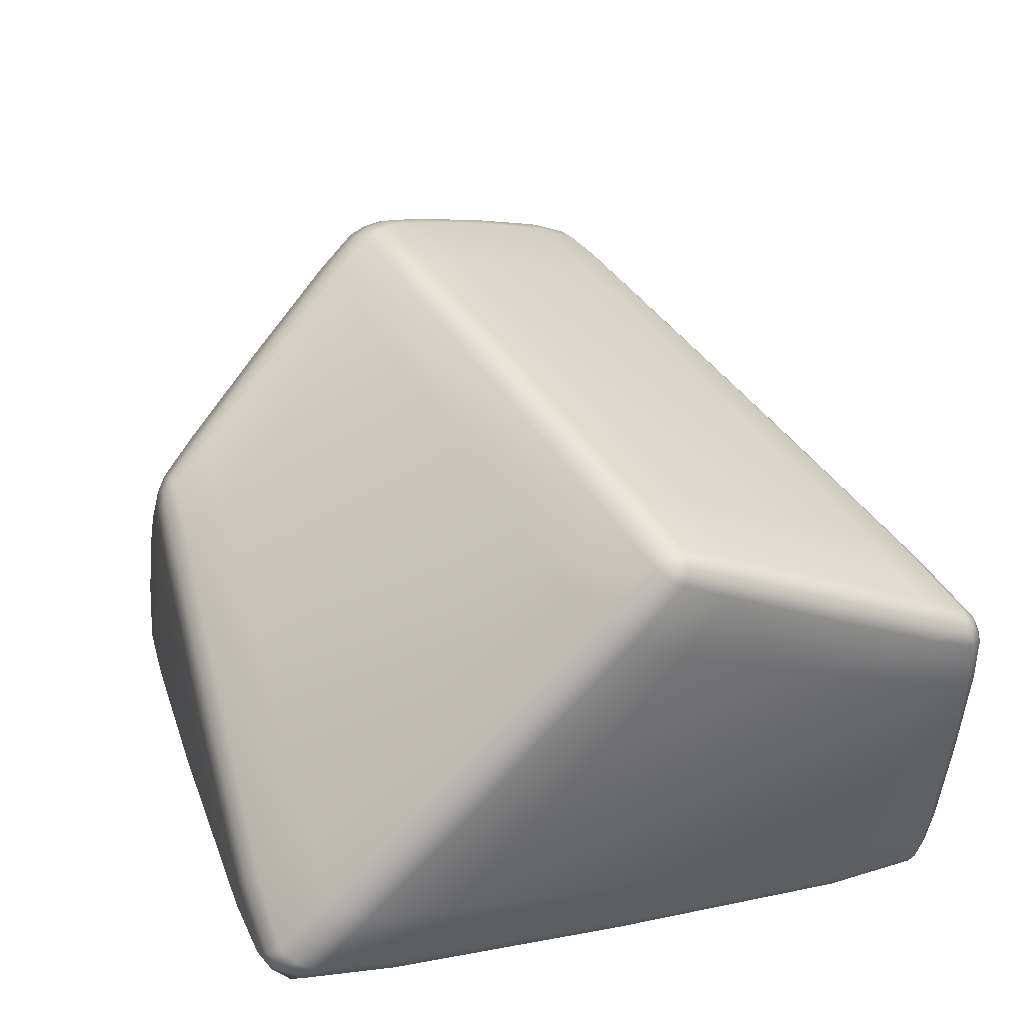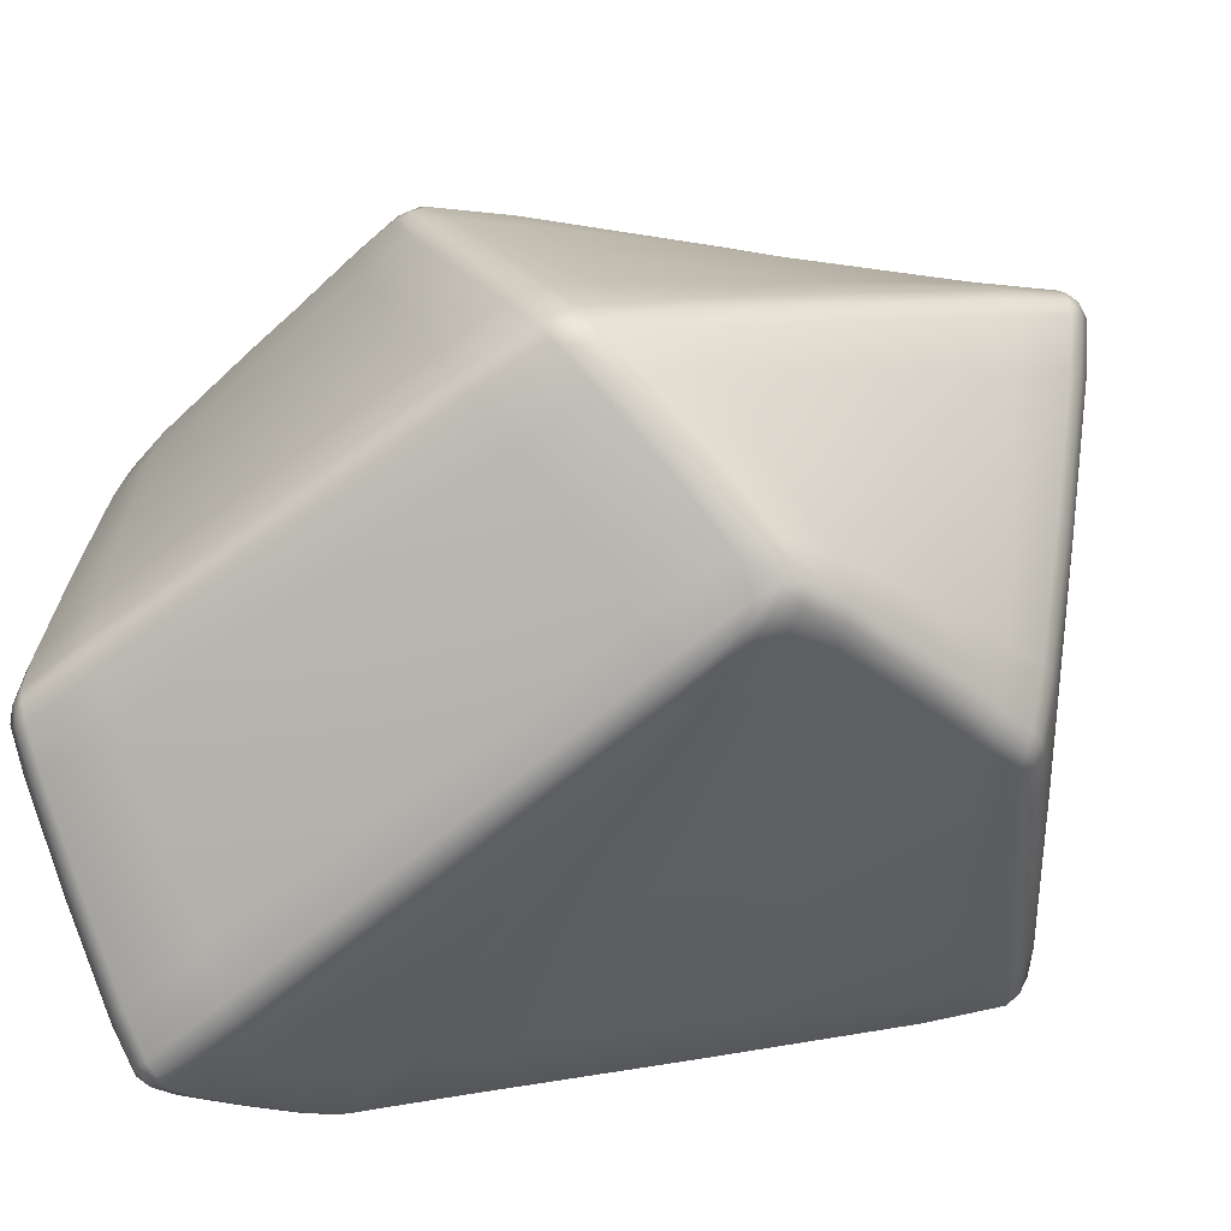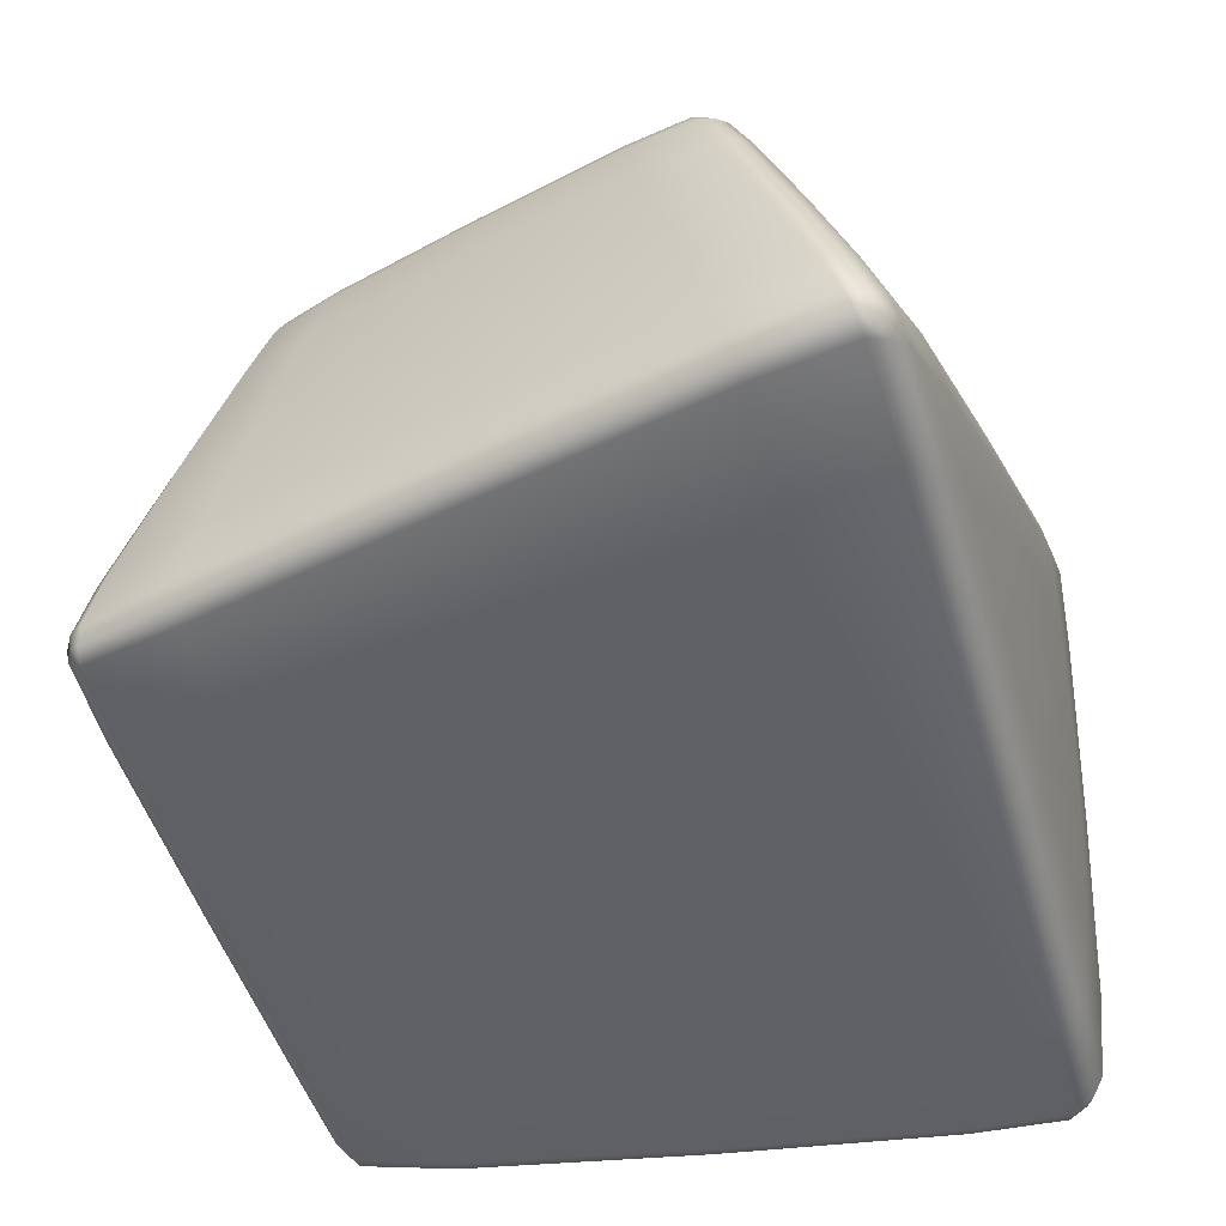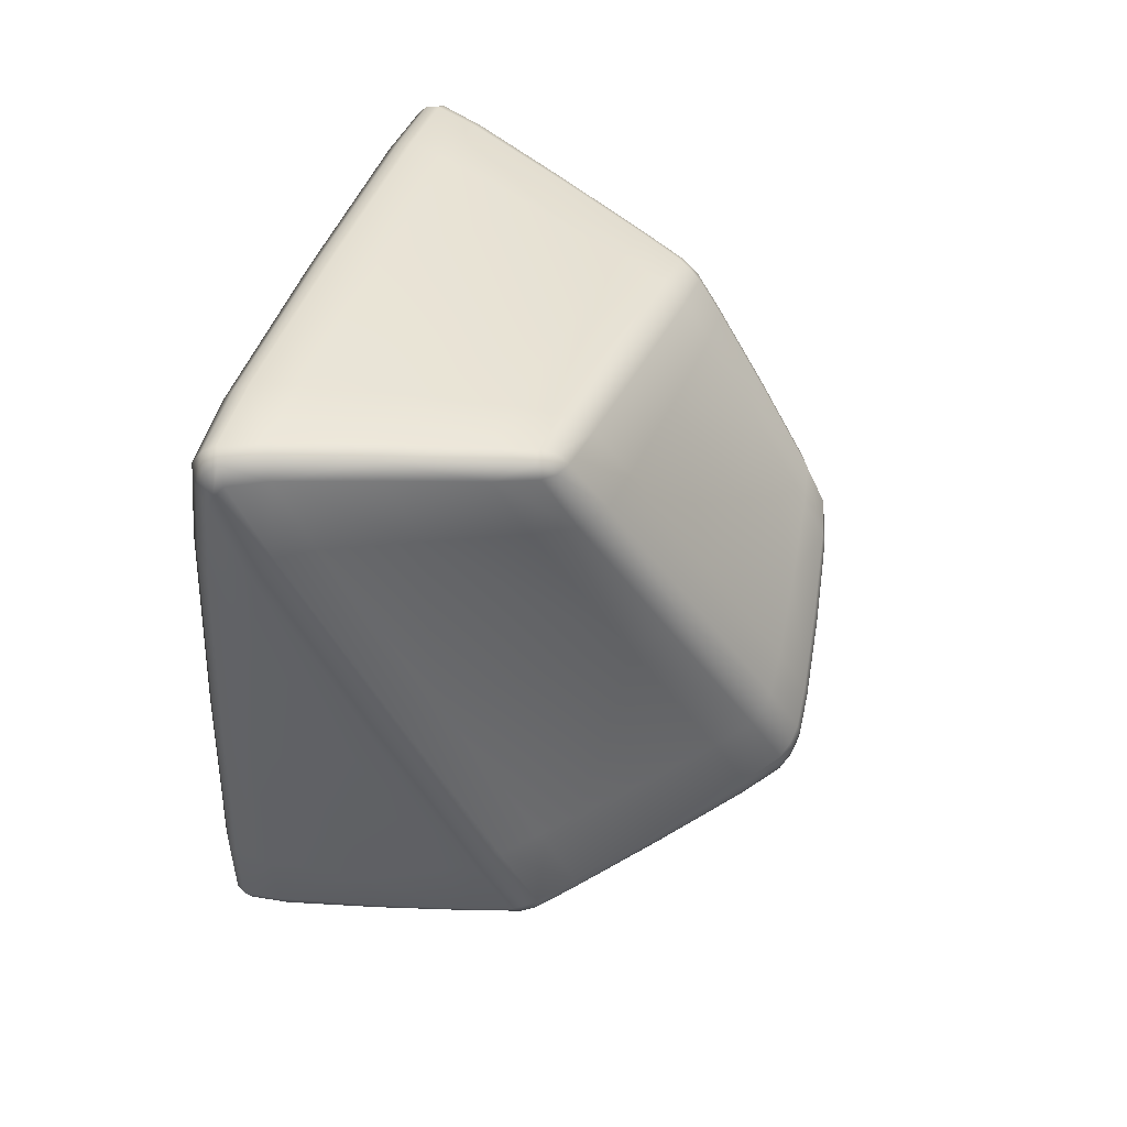
<metadata>
{"format":"obj","ext":"obj","renderer":"f3d","projection":"perspective","resolution":1024,"background":"white","views":[{"elev":16.6,"azim":157.2,"up":"+Y"},{"elev":72.5,"azim":-109.8,"up":"+Y"},{"elev":-48.6,"azim":6.2,"up":"+Y"},{"elev":64.3,"azim":107.5,"up":"+Z"}]}
</metadata>
<code>
g default
v 0.7011 0.03163 0.05738
v 0.7035 0.03385 0.01372
v 0.6982 -0.001673 0.008426
v 0.7458 -0.01091 0.02482
v 0.7378 -0.002515 0.07532
v 0.7452 0.02971 0.08371
v 0.7507 0.04641 -0.2125
v 0.7512 0.06008 -0.2344
v 0.7493 0.02594 -0.2658
v 0.7954 0.01928 -0.2717
v 0.7968 -0.006788 -0.2535
v 0.7888 -0.01214 -0.2016
v 0.7377 -0.001982 -0.1975
v 0.742 0.04204 -0.1636
v 0.9905 0.02874 0.1823
v 0.9426 0.0256 0.1702
v 0.9514 -0.003689 0.1653
v 0.964 -0.012 0.1041
v 1.015 -0.005094 0.1104
v 1.033 0.02515 0.07098
v 1.021 0.0329 0.1306
v 1.008 0.05629 0.1411
v 0.7712 0.1874 0.05301
v 0.7533 0.1565 0.0411
v 0.7468 0.1409 0.0655
v 0.7791 0.1355 0.09003
v 0.79 0.1667 0.08823
v 0.8025 0.1904 0.07056
v 1.017 -0.01057 -0.249
v 0.9935 0.02103 -0.268
v 1.042 0.02652 -0.2621
v 1.051 0.05504 -0.2351
v 1.074 0.0268 -0.2182
v 1.071 0.0214 -0.1623
v 1.062 -0.009283 -0.1795
v 1.012 -0.01576 -0.1864
v 1.074 0.1491 -0.12
v 1.052 0.1731 -0.1238
v 1.053 0.1981 -0.09103
v 1.048 0.1758 -0.04484
v 1.067 0.1521 -0.05376
v 1.072 0.1248 -0.08046
v 0.9492 0.1731 0.1316
v 0.9151 0.1808 0.1203
v 0.9125 0.1534 0.1532
v 0.9183 0.1227 0.1611
v 0.9562 0.123 0.1714
v 0.9674 0.1469 0.1347
v 0.8065 0.2192 -0.06873
v 0.7967 0.2108 -0.03118
v 0.8165 0.2503 0.002493
v 0.8434 0.2586 0.00471
v 0.8523 0.2745 -0.02136
v 0.8427 0.2583 -0.0735
v 0.8154 0.2418 -0.07951
v 0.7943 0.1953 -0.1194
v 0.9493 0.275 -0.1066
v 0.9212 0.2745 -0.09739
v 0.9276 0.2877 -0.05109
v 0.9255 0.2688 -0.01328
v 0.955 0.2684 -0.0216
v 0.9791 0.2498 -0.02826
v 0.9806 0.2699 -0.07021
v 0.9753 0.2545 -0.1123
v 0.7579 0.1106 -0.3067
v 0.7586 0.1294 -0.2688
v 0.7689 0.1571 -0.273
v 0.7974 0.1718 -0.2746
v 0.7892 0.145 -0.3189
v 0.7902 0.114 -0.3142
v 0.9385 0.1549 -0.3089
v 0.9068 0.1435 -0.3146
v 0.8865 0.177 -0.3192
v 0.8901 0.2004 -0.2787
v 0.9203 0.2038 -0.279
v 0.9501 0.176 -0.2717
v 0.6939 0.002028 0.05345
v 0.7465 0.002845 -0.2476
v 1.002 0.002161 0.1755
v 0.7613 0.1686 0.06846
v 1.067 -0.004797 -0.2432
v 1.072 0.1765 -0.09471
v 0.9446 0.1493 0.165
v 0.8271 0.2631 -0.0245
v 0.9554 0.288 -0.06222
v 0.7631 0.1359 -0.314
v 0.9133 0.1843 -0.3159
v 0.6982 0.03219 0.04905
v 0.7235 0.08646 0.06148
v 0.7457 0.1444 0.05793
v 0.7277 0.09549 0.02702
v 0.7073 0.03097 0.06458
v 0.762 0.08278 0.08745
v 0.7516 0.1387 0.07296
v 0.7042 -0.007449 0.009879
v 0.7177 -0.00234 -0.09427
v 0.7452 -0.008077 -0.2018
v 0.7673 -0.01233 -0.08831
v 0.6958 0.006775 0.008611
v 0.7224 0.0378 -0.07451
v 0.7342 0.006922 -0.1909
v 0.7387 0.005641 0.08009
v 0.8443 -0.003747 0.1211
v 0.9486 0.003692 0.1696
v 0.8437 0.02735 0.1278
v 0.7381 -0.007837 0.06813
v 0.8548 -0.01242 0.0651
v 0.9541 -0.008628 0.1582
v 0.7509 0.04865 -0.2213
v 0.7776 0.1328 -0.1414
v 0.8034 0.2118 -0.08429
v 0.7721 0.1266 -0.1737
v 0.7496 0.04455 -0.2014
v 0.7684 0.1268 -0.09737
v 0.8058 0.2207 -0.05354
v 0.7565 0.02146 -0.27
v 0.7534 0.06805 -0.2868
v 0.7649 0.1094 -0.3115
v 0.7928 0.06633 -0.2937
v 0.7456 0.03267 -0.2595
v 0.7526 0.08946 -0.2583
v 0.7541 0.1141 -0.2995
v 0.7964 -0.0104 -0.2453
v 0.9067 -0.009607 -0.252
v 1.019 -0.01439 -0.2408
v 0.9006 -0.01495 -0.1947
v 0.7966 -0.000992 -0.2603
v 0.8943 0.01943 -0.2706
v 1.012 -0.004319 -0.2559
v 0.9819 0.02618 0.1842
v 0.9734 0.07579 0.1776
v 0.9479 0.1212 0.1728
v 0.9303 0.07413 0.1664
v 0.9972 0.03293 0.1768
v 0.9879 0.1013 0.1387
v 0.9621 0.1266 0.1663
v 1.022 0.002009 0.1014
v 1.039 -0.007882 -0.03474
v 1.067 -0.002201 -0.1758
v 1.052 0.01804 -0.04451
v 1.006 -0.009659 0.1153
v 0.9886 -0.01467 -0.04111
v 1.055 -0.01384 -0.1822
v 1.017 0.03767 0.1382
v 1.045 0.09294 0.03814
v 1.062 0.1588 -0.04976
v 1.028 0.1163 0.04838
v 1.024 0.02941 0.1188
v 1.052 0.07782 0.002068
v 1.069 0.1455 -0.05945
v 0.7653 0.1816 0.04852
v 0.7938 0.2192 0.02842
v 0.8101 0.2438 -0.003906
v 0.7748 0.184 0.005883
v 0.7785 0.1906 0.05832
v 0.8232 0.225 0.03812
v 0.8242 0.2546 0.006056
v 0.7933 0.1741 0.08447
v 0.851 0.1602 0.1213
v 0.9128 0.1611 0.1472
v 0.8586 0.1862 0.09586
v 0.7869 0.1586 0.09019
v 0.8484 0.1288 0.1264
v 0.9134 0.1449 0.1573
v 1.048 0.03146 -0.2573
v 0.9903 0.0908 -0.2862
v 0.9433 0.1595 -0.3029
v 1.001 0.1155 -0.2539
v 1.033 0.02322 -0.2654
v 0.95 0.08216 -0.2922
v 0.9316 0.151 -0.3127
v 1.076 0.0239 -0.2088
v 1.075 0.0882 -0.1692
v 1.077 0.1438 -0.1134
v 1.074 0.0755 -0.1304
v 1.071 0.03132 -0.2251
v 1.052 0.1142 -0.1798
v 1.069 0.1552 -0.1239
v 1.054 0.1973 -0.08206
v 1.017 0.2343 -0.08087
v 0.9809 0.2686 -0.06132
v 1.014 0.2131 -0.03644
v 1.053 0.1956 -0.09956
v 1.014 0.214 -0.1186
v 0.9799 0.2689 -0.07943
v 0.9404 0.1771 0.1298
v 0.9524 0.2211 0.05533
v 0.9458 0.2699 -0.01864
v 0.9203 0.2253 0.05376
v 0.9564 0.1669 0.1328
v 0.9738 0.1986 0.05345
v 0.9628 0.265 -0.02406
v 0.8515 0.2739 -0.03214
v 0.8897 0.2817 -0.03537
v 0.927 0.2875 -0.06064
v 0.8819 0.2673 -0.08453
v 0.8514 0.2723 -0.0121
v 0.8843 0.2642 -0.003618
v 0.9275 0.2855 -0.04177
v 0.8071 0.2285 -0.09153
v 0.7917 0.1994 -0.1771
v 0.7635 0.1488 -0.2725
v 0.7767 0.1662 -0.1932
v 0.8239 0.2508 -0.07266
v 0.8199 0.2157 -0.1746
v 0.7763 0.1633 -0.2736
v 0.9404 0.2765 -0.1037
v 0.9348 0.2398 -0.1931
v 0.9116 0.2051 -0.2793
v 0.9055 0.2381 -0.1884
v 0.9573 0.2712 -0.1089
v 0.963 0.2156 -0.1923
v 0.9282 0.1998 -0.2782
v 0.7892 0.1362 -0.3209
v 0.8378 0.1611 -0.3196
v 0.8897 0.1693 -0.3216
v 0.8486 0.1283 -0.3152
v 0.7896 0.1526 -0.3131
v 0.8437 0.1868 -0.2768
v 0.8852 0.1837 -0.3136
v 0.6932 0.007676 0.05499
v 0.6978 -0.000575 0.05716
v 0.6921 -0.00023 0.04787
v 0.7429 0.01119 -0.2411
v 0.7453 -0.000352 -0.2386
v 0.7474 0.007905 -0.2546
v 0.7539 -0.002892 -0.2518
v 0.9984 0.008305 0.1812
v 1.009 0.008177 0.1679
v 0.9933 -0.001757 0.1791
v 1.005 -0.002026 0.1662
v 0.7621 0.173 0.06459
v 0.7653 0.1688 0.07314
v 0.7572 0.1636 0.0676
v 1.059 -0.008882 -0.2464
v 1.069 -0.008192 -0.2343
v 1.063 0.000713 -0.2501
v 1.072 0.001446 -0.2383
v 1.073 0.173 -0.09966
v 1.074 0.1743 -0.08938
v 1.069 0.1819 -0.09474
v 0.9468 0.1536 0.1613
v 0.948 0.1437 0.1678
v 0.9387 0.1503 0.1649
v 0.8204 0.2546 -0.03546
v 0.8254 0.2596 -0.03763
v 0.8259 0.2625 -0.01314
v 0.8346 0.269 -0.01877
v 0.9547 0.2877 -0.07146
v 0.9634 0.2847 -0.065
v 0.9464 0.2894 -0.05881
v 0.9557 0.2862 -0.05319
v 0.7607 0.13 -0.3142
v 0.7679 0.1379 -0.3171
v 0.7617 0.1397 -0.3098
v 0.9176 0.1803 -0.3167
v 0.9144 0.1885 -0.312
v 0.9077 0.1835 -0.3181
v 0.7214 0.08858 0.05323
v 0.7291 0.08503 0.06911
v 0.7246 -0.008445 -0.0958
v 0.7147 0.006502 -0.09081
v 0.8434 0.004221 0.1256
v 0.8458 -0.009065 0.114
v 0.776 0.1297 -0.1539
v 0.7767 0.1329 -0.1278
v 0.7606 0.06514 -0.2914
v 0.7495 0.07307 -0.28
v 0.9079 -0.01337 -0.2438
v 0.9041 -0.003494 -0.2588
v 0.9648 0.07366 0.1793
v 0.9798 0.07956 0.1724
v 1.045 -0.000668 -0.03758
v 1.031 -0.01251 -0.03352
v 1.04 0.09863 0.04426
v 1.048 0.08788 0.0291
v 0.7875 0.2131 0.02316
v 0.8015 0.223 0.03275
v 0.8528 0.168 0.1163
v 0.8498 0.1516 0.1245
v 0.9958 0.09553 -0.2807
v 0.9824 0.08712 -0.2898
v 1.077 0.08403 -0.1609
v 1.07 0.09346 -0.1747
v 1.018 0.2333 -0.07178
v 1.017 0.2325 -0.08992
v 0.9432 0.2239 0.05587
v 0.96 0.2162 0.05464
v 0.8891 0.2815 -0.04541
v 0.8892 0.2794 -0.02617
v 0.7845 0.188 -0.183
v 0.7999 0.2074 -0.1738
v 0.9259 0.2413 -0.1919
v 0.943 0.2359 -0.1939
v 0.8395 0.1525 -0.3219
v 0.8373 0.1685 -0.3137
v 0.8458 0.07815 0.1278
v 0.8716 0.2257 0.04648
v 0.8713 0.07362 -0.2937
v 0.7662 0.1265 -0.2094
v 0.8626 0.2277 -0.181
v 0.878 -0.01451 -0.06473
v 1.06 0.05713 -0.05801
v 1.008 0.165 -0.1866
v 1.001 0.1575 0.0514
v 0.7478 0.1113 -0.03448
v 0.6989 0.006942 0.06123
v 0.6904 0.007393 0.04733
v 0.6974 -0.005099 0.05045
v 0.7416 0.008379 -0.2314
v 0.7438 0.01566 -0.2485
v 0.7547 0.002581 -0.2587
v 0.7529 -0.006335 -0.2433
v 1.005 0.01337 0.1749
v 0.9899 0.005067 0.1838
v 0.9963 -0.006371 0.1712
v 1.012 0.004674 0.1566
v 0.7687 0.1755 0.0698
v 0.7568 0.1676 0.06118
v 0.7616 0.1616 0.07425
v 1.062 -0.01259 -0.238
v 1.054 -0.002865 -0.2533
v 1.068 0.006256 -0.2455
v 1.074 -0.001435 -0.2289
v 1.076 0.1679 -0.09389
v 1.069 0.179 -0.1022
v 1.069 0.1809 -0.08668
v 0.9528 0.1473 0.1632
v 0.9388 0.1572 0.159
v 0.9405 0.1426 0.1688
v 0.8177 0.2481 -0.05055
v 0.8194 0.2554 -0.02168
v 0.8334 0.2674 -0.008848
v 0.8335 0.2674 -0.03052
v 0.9627 0.2841 -0.07425
v 0.9458 0.2892 -0.06812
v 0.9467 0.2874 -0.04959
v 0.9637 0.2831 -0.05611
v 0.7671 0.1299 -0.3185
v 0.7575 0.1329 -0.3076
v 0.7684 0.1446 -0.3117
v 0.9215 0.1846 -0.311
v 0.9113 0.1769 -0.32
v 0.9066 0.1893 -0.3129
g rock_03
f 88 1 89 259
f 89 25 90 259
f 90 24 91 259
f 91 2 88 259
f 92 6 93 260
f 93 26 94 260
f 94 25 89 260
f 89 1 92 260
f 95 3 96 261
f 96 13 97 261
f 97 12 98 261
f 98 4 95 261
f 99 2 100 262
f 100 14 101 262
f 101 13 96 262
f 96 3 99 262
f 102 5 103 263
f 103 17 104 263
f 104 16 105 263
f 105 6 102 263
f 106 4 107 264
f 107 18 108 264
f 108 17 103 264
f 103 5 106 264
f 109 7 110 265
f 110 49 111 265
f 111 56 112 265
f 112 8 109 265
f 113 14 114 266
f 114 50 115 266
f 115 49 110 266
f 110 7 113 266
f 116 9 117 267
f 117 65 118 267
f 118 70 119 267
f 119 10 116 267
f 120 8 121 268
f 121 66 122 268
f 122 65 117 268
f 117 9 120 268
f 123 11 124 269
f 124 29 125 269
f 125 36 126 269
f 126 12 123 269
f 127 10 128 270
f 128 30 129 270
f 129 29 124 270
f 124 11 127 270
f 130 15 131 271
f 131 47 132 271
f 132 46 133 271
f 133 16 130 271
f 134 22 135 272
f 135 48 136 272
f 136 47 131 272
f 131 15 134 272
f 137 19 138 273
f 138 35 139 273
f 139 34 140 273
f 140 20 137 273
f 141 18 142 274
f 142 36 143 274
f 143 35 138 274
f 138 19 141 274
f 144 21 145 275
f 145 41 146 275
f 146 40 147 275
f 147 22 144 275
f 148 20 149 276
f 149 42 150 276
f 150 41 145 276
f 145 21 148 276
f 151 23 152 277
f 152 51 153 277
f 153 50 154 277
f 154 24 151 277
f 155 28 156 278
f 156 52 157 278
f 157 51 152 278
f 152 23 155 278
f 158 27 159 279
f 159 45 160 279
f 160 44 161 279
f 161 28 158 279
f 162 26 163 280
f 163 46 164 280
f 164 45 159 280
f 159 27 162 280
f 165 31 166 281
f 166 71 167 281
f 167 76 168 281
f 168 32 165 281
f 169 30 170 282
f 170 72 171 282
f 171 71 166 282
f 166 31 169 282
f 172 33 173 283
f 173 37 174 283
f 174 42 175 283
f 175 34 172 283
f 176 32 177 284
f 177 38 178 284
f 178 37 173 284
f 173 33 176 284
f 179 39 180 285
f 180 63 181 285
f 181 62 182 285
f 182 40 179 285
f 183 38 184 286
f 184 64 185 286
f 185 63 180 286
f 180 39 183 286
f 186 43 187 287
f 187 61 188 287
f 188 60 189 287
f 189 44 186 287
f 190 48 191 288
f 191 62 192 288
f 192 61 187 288
f 187 43 190 288
f 193 53 194 289
f 194 59 195 289
f 195 58 196 289
f 196 54 193 289
f 197 52 198 290
f 198 60 199 290
f 199 59 194 290
f 194 53 197 290
f 200 55 201 291
f 201 67 202 291
f 202 66 203 291
f 203 56 200 291
f 204 54 205 292
f 205 68 206 292
f 206 67 201 292
f 201 55 204 292
f 207 57 208 293
f 208 75 209 293
f 209 74 210 293
f 210 58 207 293
f 211 64 212 294
f 212 76 213 294
f 213 75 208 294
f 208 57 211 294
f 214 69 215 295
f 215 73 216 295
f 216 72 217 295
f 217 70 214 295
f 218 68 219 296
f 219 74 220 296
f 220 73 215 296
f 215 69 218 296
f 93 6 105 297
f 105 16 133 297
f 133 46 163 297
f 163 26 93 297
f 198 52 156 298
f 156 28 161 298
f 161 44 189 298
f 189 60 198 298
f 217 72 170 299
f 170 30 128 299
f 128 10 119 299
f 119 70 217 299
f 121 8 112 300
f 112 56 203 300
f 203 66 121 300
f 210 74 219 301
f 219 68 205 301
f 205 54 196 301
f 196 58 210 301
f 142 18 107 302
f 107 4 98 302
f 98 12 126 302
f 126 36 142 302
f 175 42 149 303
f 149 20 140 303
f 140 34 175 303
f 168 76 212 304
f 212 64 184 304
f 184 38 177 304
f 177 32 168 304
f 191 48 135 305
f 135 22 147 305
f 147 40 182 305
f 182 62 191 305
f 100 2 91 306
f 91 24 154 306
f 154 50 114 306
f 114 14 100 306
f 102 6 92 307
f 92 1 221 307
f 221 77 222 307
f 222 5 102 307
f 88 2 99 308
f 99 3 223 308
f 223 77 221 308
f 221 1 88 308
f 95 4 106 309
f 106 5 222 309
f 222 77 223 309
f 223 3 95 309
f 101 14 113 310
f 113 7 224 310
f 224 78 225 310
f 225 13 101 310
f 109 8 120 311
f 120 9 226 311
f 226 78 224 311
f 224 7 109 311
f 116 10 127 312
f 127 11 227 312
f 227 78 226 312
f 226 9 116 312
f 123 12 97 313
f 97 13 225 313
f 225 78 227 313
f 227 11 123 313
f 144 22 134 314
f 134 15 228 314
f 228 79 229 314
f 229 21 144 314
f 130 16 104 315
f 104 17 230 315
f 230 79 228 315
f 228 15 130 315
f 108 18 141 316
f 141 19 231 316
f 231 79 230 316
f 230 17 108 316
f 137 20 148 317
f 148 21 229 317
f 229 79 231 317
f 231 19 137 317
f 158 28 155 318
f 155 23 232 318
f 232 80 233 318
f 233 27 158 318
f 151 24 90 319
f 90 25 234 319
f 234 80 232 319
f 232 23 151 319
f 94 26 162 320
f 162 27 233 320
f 233 80 234 320
f 234 25 94 320
f 143 36 125 321
f 125 29 235 321
f 235 81 236 321
f 236 35 143 321
f 129 30 169 322
f 169 31 237 322
f 237 81 235 322
f 235 29 129 322
f 165 32 176 323
f 176 33 238 323
f 238 81 237 323
f 237 31 165 323
f 172 34 139 324
f 139 35 236 324
f 236 81 238 324
f 238 33 172 324
f 150 42 174 325
f 174 37 239 325
f 239 82 240 325
f 240 41 150 325
f 178 38 183 326
f 183 39 241 326
f 241 82 239 326
f 239 37 178 326
f 179 40 146 327
f 146 41 240 327
f 240 82 241 327
f 241 39 179 327
f 136 48 190 328
f 190 43 242 328
f 242 83 243 328
f 243 47 136 328
f 186 44 160 329
f 160 45 244 329
f 244 83 242 329
f 242 43 186 329
f 164 46 132 330
f 132 47 243 330
f 243 83 244 330
f 244 45 164 330
f 200 56 111 331
f 111 49 245 331
f 245 84 246 331
f 246 55 200 331
f 115 50 153 332
f 153 51 247 332
f 247 84 245 332
f 245 49 115 332
f 157 52 197 333
f 197 53 248 333
f 248 84 247 333
f 247 51 157 333
f 193 54 204 334
f 204 55 246 334
f 246 84 248 334
f 248 53 193 334
f 185 64 211 335
f 211 57 249 335
f 249 85 250 335
f 250 63 185 335
f 207 58 195 336
f 195 59 251 336
f 251 85 249 336
f 249 57 207 336
f 199 60 188 337
f 188 61 252 337
f 252 85 251 337
f 251 59 199 337
f 192 62 181 338
f 181 63 250 338
f 250 85 252 338
f 252 61 192 338
f 214 70 118 339
f 118 65 253 339
f 253 86 254 339
f 254 69 214 339
f 122 66 202 340
f 202 67 255 340
f 255 86 253 340
f 253 65 122 340
f 206 68 218 341
f 218 69 254 341
f 254 86 255 341
f 255 67 206 341
f 213 76 167 342
f 167 71 256 342
f 256 87 257 342
f 257 75 213 342
f 171 72 216 343
f 216 73 258 343
f 258 87 256 343
f 256 71 171 343
f 220 74 209 344
f 209 75 257 344
f 257 87 258 344
f 258 73 220 344

</code>
